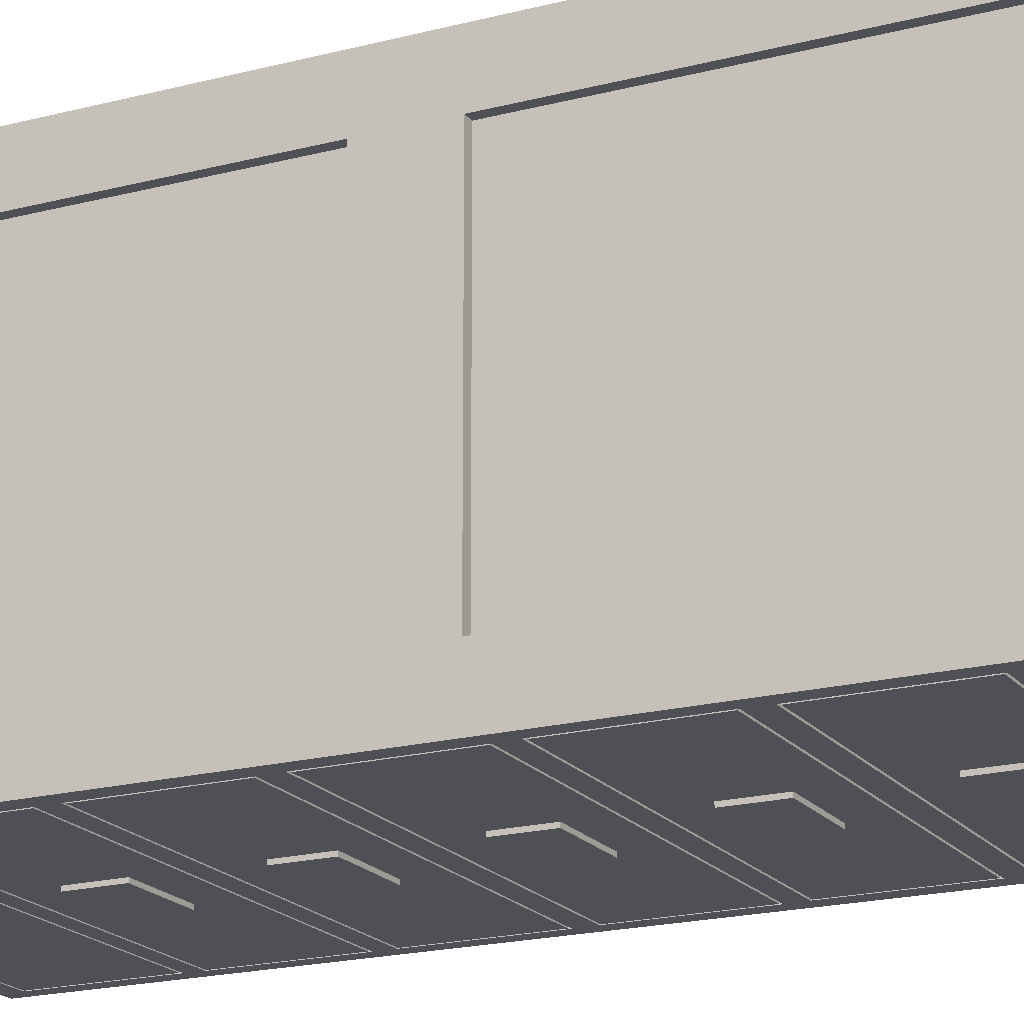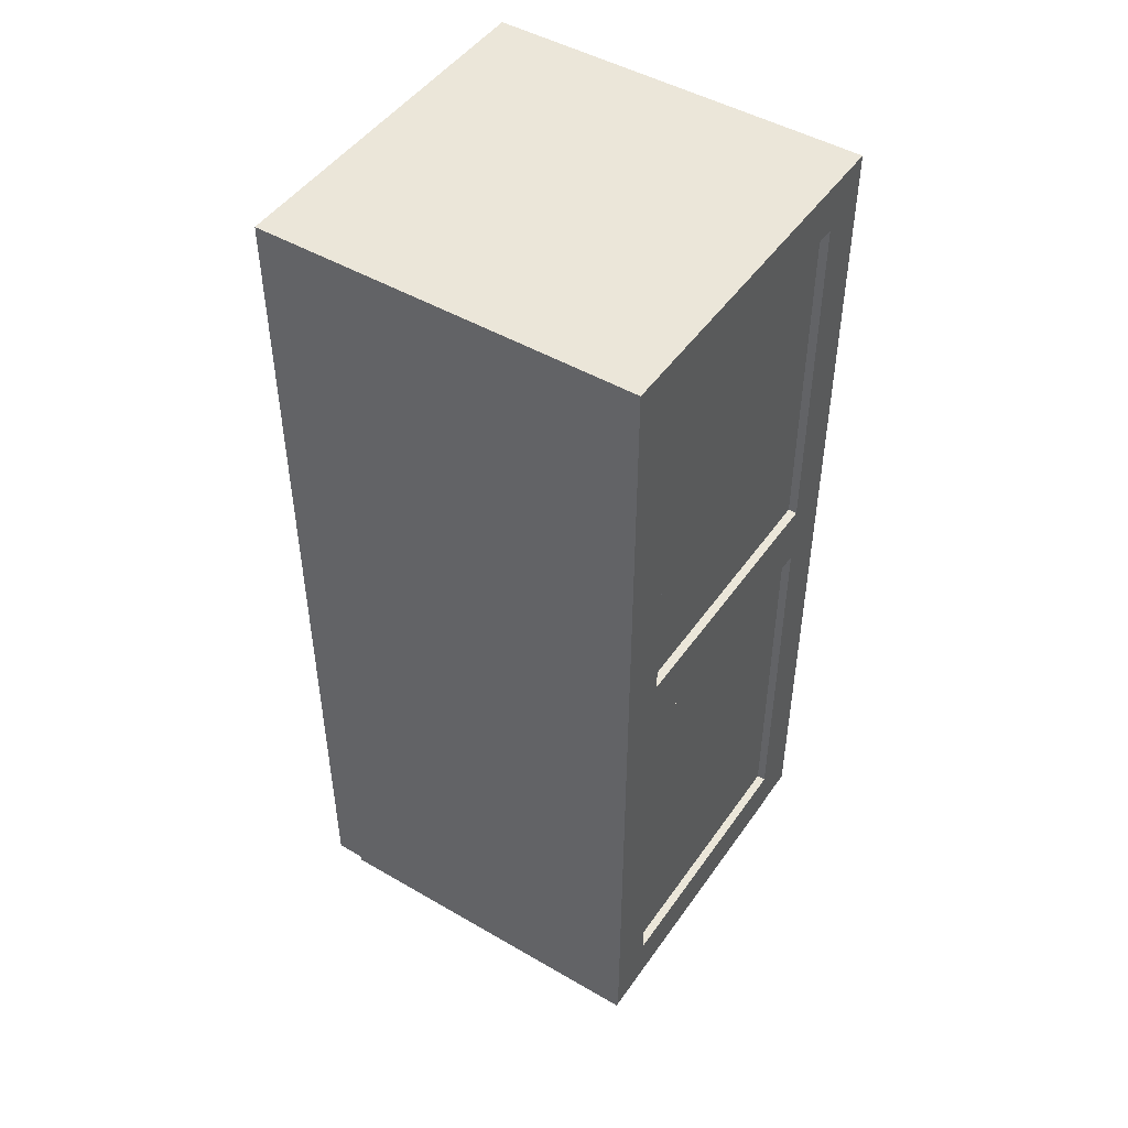
<metadata>
{"format":"obj","ext":"obj","renderer":"f3d","projection":"perspective","resolution":1024,"background":"white","views":[{"elev":-19.3,"azim":116.4,"up":"+Z"},{"elev":47.5,"azim":33.2,"up":"+Y"}]}
</metadata>
<code>
v -0.1556 0.08304 -0.01203
v -0.1556 0.1808 -0.05219
v -0.1556 0.08304 -0.05219
v -0.1556 0.1808 -0.01203
v 0.1643 0.08304 -0.05219
v -0.1572 0.1824 -0.01203
v 0.1643 0.1808 -0.01203
v 0.1643 0.08304 -0.01203
v -0.1572 0.08144 -0.01203
v 0.1643 0.1808 -0.05219
v 0.1659 0.08144 -0.01203
v -0.1572 0.08144 -0.05219
v 0.1659 0.1824 -0.01203
v -0.1572 0.1824 -0.05219
v 0.1659 0.1824 -0.05219
v 0.1659 0.08144 -0.05219
v 0.1649 -0.03446 -0.01203
v 0.1649 0.0665 -0.05219
v 0.1649 -0.03446 -0.05219
v -0.1581 0.0665 -0.01203
v -0.1581 0.0665 -0.05219
v -0.1581 -0.03446 -0.05219
v -0.1578 0.2996 -0.01203
v -0.1578 0.1986 -0.05219
v -0.1578 0.2996 -0.05219
v 0.1653 0.1986 -0.01203
v 0.1653 0.1986 -0.05219
v 0.1649 0.0665 -0.01203
v -0.1581 -0.03446 -0.01203
v -0.1578 0.1986 -0.01203
v 0.1653 0.2996 -0.05219
v 0.1633 -0.03286 -0.01203
v 0.1633 0.0649 -0.01203
v -0.1589 -0.05016 -0.01203
v -0.1589 -0.1511 -0.05219
v -0.1589 -0.05016 -0.05219
v 0.1641 -0.05016 -0.05219
v -0.1565 -0.03286 -0.01203
v -0.1577 0.4166 -0.01203
v -0.1577 0.3157 -0.05219
v -0.1577 0.4166 -0.05219
v -0.1562 0.2002 -0.01203
v 0.1653 0.2996 -0.01203
v 0.1641 -0.1511 -0.01203
v 0.1641 -0.1511 -0.05219
v -0.1565 0.0649 -0.01203
v -0.1589 -0.1511 -0.01203
v 0.1641 -0.05016 -0.01203
v 0.1654 0.4166 -0.05219
v -0.1577 0.3157 -0.01203
v 0.1654 0.3157 -0.01203
v 0.1654 0.3157 -0.05219
v -0.1562 0.298 -0.01203
v 0.1637 0.298 -0.01203
v 0.1637 0.2002 -0.01203
v 0.1638 -0.2666 -0.01203
v 0.1638 -0.1656 -0.05219
v 0.1638 -0.2666 -0.05219
v 0.1633 -0.03286 -0.05219
v -0.1565 0.0649 -0.05219
v -0.1592 -0.1656 -0.01203
v -0.1592 -0.2666 -0.05219
v -0.1592 -0.1656 -0.05219
v -0.1573 -0.1495 -0.01203
v 0.1625 -0.05176 -0.01203
v 0.1654 0.4166 -0.01203
v -0.1561 0.3173 -0.01203
v -0.1562 0.298 -0.05219
v 0.1637 0.2002 -0.05219
v 0.1638 -0.1656 -0.01203
v 0.1625 -0.1495 -0.01203
v -0.1565 -0.03286 -0.05219
v 0.1633 0.0649 -0.05219
v -0.1592 -0.2666 -0.01203
v -0.1573 -0.05176 -0.01203
v 0.1638 0.415 -0.01203
v -0.1561 0.415 -0.01203
v -0.1562 0.2002 -0.05219
v 0.1643 -0.3808 -0.01203
v 0.1643 -0.2799 -0.05219
v 0.1643 -0.3808 -0.05219
v 0.1622 -0.265 -0.01203
v 0.1638 0.3173 -0.01203
v -0.1588 -0.2799 -0.01203
v -0.1588 -0.3808 -0.05219
v -0.1588 -0.2799 -0.05219
v -0.1576 -0.265 -0.01203
v 0.1622 -0.1672 -0.01203
v -0.1573 -0.05176 -0.05219
v 0.1625 -0.1495 -0.05219
v -0.1561 0.415 -0.05219
v 0.1637 0.298 -0.05219
v 0.1643 -0.2799 -0.01203
v -0.1588 -0.3808 -0.01203
v -0.1576 -0.1672 -0.01203
v -0.1573 -0.1495 -0.05219
v 0.1625 -0.05176 -0.05219
v 0.1638 0.3173 -0.05219
v -0.1561 0.3173 -0.05219
v 0.1627 -0.3792 -0.01203
v 0.1622 -0.265 -0.05219
v -0.1572 -0.3792 -0.01203
v -0.1576 -0.1672 -0.05219
v 0.1638 0.415 -0.05219
v 0.1627 -0.2815 -0.01203
v -0.1576 -0.265 -0.05219
v 0.1622 -0.1672 -0.05219
v -0.1572 -0.2815 -0.01203
v 0.1627 -0.3792 -0.05219
v -0.1572 -0.2815 -0.05219
v -0.1572 -0.3792 -0.05219
v 0.1627 -0.2815 -0.05219
v -0.0264 0.114 -0.05219
v -0.0264 0.1524 -0.05219
v 0.03565 0.114 -0.05219
v 0.03565 0.1524 -0.05219
v -0.0264 0.1524 -0.05514
v 0.03565 0.114 -0.05514
v -0.0264 0.114 -0.05514
v 0.03565 0.1524 -0.05514
v 0.1781 0.4314 -0.05219
v 0.1781 0.4314 0.2851
v -0.1711 0.4314 -0.05219
v -0.1711 0.4314 0.2851
v 0.1781 0.3861 -0.006881
v -0.02736 -0.001896 -0.05219
v 0.03469 -0.001896 -0.05219
v 0.03469 0.03645 -0.05219
v 0.1781 -0.3968 -0.05219
v 0.1781 0.3861 0.2398
v -0.02704 0.2312 -0.05219
v -0.02736 0.03645 -0.05219
v -0.1711 -0.3968 -0.05219
v 0.1655 -0.3968 -0.0393
v 0.1781 0.05893 -0.006881
v 0.1781 -0.3968 0.2851
v 0.1701 0.3861 0.2398
v 0.03501 0.2695 -0.05219
v -0.02704 0.2695 -0.05219
v 0.03501 0.2312 -0.05219
v 0.03469 -0.001896 -0.05514
v -0.02736 0.03645 -0.05514
v 0.1655 -0.3968 0.2851
v -0.1627 -0.3968 -0.0393
v -0.1711 -0.3968 0.2851
v -0.1711 0.3859 -0.006675
v -0.1711 0.3859 0.2396
v -0.1661 0.3859 -0.006675
v -0.1627 -0.3968 0.2851
v -0.1627 -0.3968 0.266
v 0.1701 0.05893 -0.006881
v 0.1781 -0.001067 -0.006881
v 0.1781 -0.3515 0.2398
v 0.1701 0.3861 -0.006881
v 0.1781 0.05893 0.2398
v -0.02691 0.3482 -0.05219
v -0.02704 0.2695 -0.05514
v 0.03501 0.2312 -0.05514
v -0.02736 -0.001896 -0.05514
v 0.03469 0.03645 -0.05514
v 0.1655 -0.3968 0.266
v 0.1655 -0.4405 -0.0393
v -0.1711 -0.3513 0.2396
v -0.1711 -0.3513 -0.006675
v -0.1661 -0.3513 0.2396
v -0.1661 0.3859 0.2396
v -0.1711 0.0812 -0.006675
v -0.1711 0.0812 0.2396
v -0.1661 0.0812 0.2396
v 0.1781 -0.3515 -0.006881
v 0.1781 -0.001067 0.2398
v 0.1701 0.05893 0.2398
v 0.03514 0.3482 -0.05219
v 0.03514 0.3866 -0.05219
v -0.02691 0.3866 -0.05219
v -0.02704 0.2312 -0.05514
v -0.02845 -0.234 -0.05219
v 0.03359 -0.234 -0.05219
v -0.1627 -0.4405 0.266
v -0.1627 -0.4405 -0.0393
v -0.1711 0.02526 0.2396
v -0.1661 -0.3513 -0.006675
v -0.1711 0.02526 -0.006675
v -0.1661 0.02526 -0.006675
v -0.1741 0.0812 -0.006675
v 0.03359 -0.1957 -0.05219
v -0.02815 -0.08021 -0.05219
v -0.02815 -0.1186 -0.05219
v -0.02815 -0.08021 -0.05514
v 0.0339 -0.1186 -0.05219
v 0.0339 -0.1186 -0.05514
v 0.0339 -0.08021 -0.05219
v -0.1661 0.0812 -0.006675
v -0.1741 0.02526 0.2396
v 0.1701 -0.3515 -0.006881
v 0.1701 -0.001067 0.2398
v -0.02691 0.3866 -0.05514
v 0.03501 0.2695 -0.05514
v 0.1655 -0.4405 0.266
v -0.1661 0.02526 0.2396
v -0.1741 0.02526 -0.006675
v -0.02845 -0.1957 -0.05219
v -0.02815 -0.1186 -0.05514
v 0.0339 -0.08021 -0.05514
v -0.1741 0.0812 0.2396
v 0.1701 -0.001067 -0.006881
v 0.1701 -0.3515 0.2398
v 0.03514 0.3482 -0.05514
v -0.02691 0.3482 -0.05514
v -0.02803 -0.3483 -0.05219
v 0.03402 -0.3483 -0.05219
v 0.03359 -0.234 -0.05514
v -0.02845 -0.1957 -0.05514
v 0.03514 0.3866 -0.05514
v 0.03402 -0.3099 -0.05219
v -0.02845 -0.234 -0.05514
v 0.03359 -0.1957 -0.05514
v -0.02803 -0.3099 -0.05219
v 0.03402 -0.3483 -0.05514
v -0.02803 -0.3099 -0.05514
v -0.02803 -0.3483 -0.05514
v 0.03402 -0.3099 -0.05514
g mesh1_mesh1-geometry
f 1 2 3
f 2 1 4
f 5 1 3
f 1 6 4
f 7 2 4
f 1 5 8
f 1 9 6
f 4 6 7
f 2 7 10
f 5 7 8
f 8 11 1
f 9 1 11
f 12 6 9
f 13 7 6
f 7 5 10
f 13 8 7
f 11 8 13
f 11 12 9
f 6 12 14
f 6 15 13
f 15 11 13
f 12 11 16
f 15 6 14
f 11 15 16
f 17 18 19
f 18 20 21
f 20 22 21
f 23 24 25
f 24 26 27
f 18 17 28
f 22 17 19
f 20 18 28
f 22 20 29
f 24 23 30
f 31 23 25
f 26 24 30
f 26 31 27
f 17 32 28
f 17 22 29
f 28 33 20
f 34 35 36
f 37 34 36
f 38 29 20
f 39 40 41
f 42 30 23
f 23 31 43
f 30 42 26
f 31 26 43
f 44 37 45
f 32 17 38
f 28 32 33
f 29 38 17
f 46 20 33
f 35 34 47
f 34 37 48
f 38 20 46
f 49 39 41
f 40 39 50
f 40 51 52
f 42 23 53
f 43 54 23
f 55 26 42
f 26 55 43
f 56 57 58
f 35 44 45
f 37 44 48
f 51 49 52
f 38 59 32
f 59 33 32
f 33 60 46
f 61 62 63
f 57 61 63
f 64 47 34
f 44 35 47
f 48 65 34
f 60 38 46
f 39 49 66
f 67 50 39
f 51 40 50
f 53 23 54
f 68 42 53
f 43 55 54
f 42 69 55
f 57 56 70
f 62 56 58
f 44 71 48
f 49 51 66
f 59 38 72
f 33 59 73
f 60 33 73
f 62 61 74
f 61 57 70
f 47 64 44
f 64 34 75
f 48 71 65
f 75 34 65
f 38 60 72
f 66 76 39
f 50 67 51
f 67 39 77
f 54 68 53
f 42 68 78
f 69 54 55
f 69 42 78
f 79 80 81
f 56 82 70
f 56 62 74
f 71 44 64
f 51 83 66
f 84 85 86
f 87 74 61
f 70 88 61
f 89 64 75
f 90 65 71
f 65 89 75
f 66 83 76
f 77 39 76
f 83 51 67
f 91 67 77
f 68 54 92
f 54 69 92
f 80 79 93
f 85 79 81
f 80 84 86
f 82 56 87
f 70 82 88
f 74 87 56
f 64 90 71
f 85 84 94
f 87 61 95
f 95 61 88
f 64 89 96
f 65 90 97
f 89 65 97
f 98 76 83
f 76 91 77
f 67 98 83
f 67 91 99
f 79 100 93
f 84 80 93
f 79 85 94
f 87 101 82
f 101 88 82
f 90 64 96
f 102 94 84
f 103 87 95
f 88 103 95
f 76 98 104
f 91 76 104
f 98 67 99
f 100 79 102
f 93 100 105
f 93 105 84
f 94 102 79
f 101 87 106
f 88 101 107
f 102 84 108
f 87 103 106
f 103 88 107
f 102 109 100
f 109 105 100
f 108 84 105
f 110 102 108
f 109 102 111
f 105 109 112
f 105 110 108
f 102 110 111
f 110 105 112
g mesh1_mesh1-geometry
f 3 2 1
f 4 1 2
f 2 3 113
f 3 1 5
f 4 6 1
f 4 2 7
f 5 113 3
f 114 2 113
f 8 5 1
f 6 9 1
f 7 6 4
f 10 7 2
f 113 5 115
f 116 2 114
f 114 113 117
f 8 7 5
f 1 11 8
f 11 1 9
f 9 6 12
f 6 7 13
f 10 5 7
f 2 116 10
f 10 115 5
f 115 118 113
f 114 117 116
f 119 117 113
f 7 8 13
f 13 8 11
f 9 12 11
f 14 12 6
f 13 15 6
f 116 115 10
f 119 113 118
f 115 116 118
f 120 116 117
f 119 118 117
f 13 11 15
f 16 11 12
f 14 6 15
f 120 118 116
f 120 117 118
f 16 15 11
f 19 18 17
f 21 20 18
f 21 22 20
f 25 24 23
f 27 26 24
f 28 17 18
f 19 17 22
f 28 18 20
f 29 20 22
f 30 23 24
f 25 23 31
f 30 24 26
f 27 31 26
f 28 32 17
f 29 22 17
f 20 33 28
f 36 35 34
f 36 34 37
f 20 29 38
f 41 40 39
f 23 30 42
f 43 31 23
f 26 42 30
f 43 26 31
f 45 37 44
f 38 17 32
f 33 32 28
f 17 38 29
f 33 20 46
f 47 34 35
f 48 37 34
f 46 20 38
f 41 39 49
f 50 39 40
f 52 51 40
f 53 23 42
f 23 54 43
f 42 26 55
f 43 55 26
f 58 57 56
f 45 44 35
f 48 44 37
f 52 49 51
f 32 59 38
f 32 33 59
f 46 60 33
f 63 62 61
f 63 61 57
f 34 47 64
f 47 35 44
f 34 65 48
f 46 38 60
f 121 122 123
f 66 49 39
f 39 50 67
f 50 40 51
f 54 23 53
f 53 42 68
f 54 55 43
f 55 69 42
f 70 56 57
f 58 56 62
f 48 71 44
f 66 51 49
f 72 38 59
f 73 59 33
f 73 33 60
f 74 61 62
f 70 57 61
f 44 64 47
f 75 34 64
f 65 71 48
f 65 34 75
f 72 60 38
f 124 123 122
f 122 121 125
f 39 76 66
f 51 67 50
f 77 39 67
f 53 68 54
f 78 68 42
f 55 54 69
f 78 42 69
f 81 80 79
f 70 82 56
f 74 62 56
f 64 44 71
f 66 83 51
f 59 126 72
f 73 127 59
f 60 128 73
f 86 85 84
f 61 74 87
f 61 88 70
f 71 65 90
f 75 89 65
f 60 72 126
f 129 125 121
f 130 122 125
f 76 83 66
f 76 39 77
f 67 51 83
f 77 67 91
f 92 54 68
f 68 78 131
f 92 69 54
f 69 131 78
f 93 79 80
f 81 79 85
f 86 84 80
f 87 56 82
f 88 82 70
f 56 87 74
f 71 90 64
f 126 59 127
f 128 127 73
f 128 60 132
f 133 134 129
f 94 84 85
f 95 61 87
f 88 61 95
f 97 90 65
f 97 65 89
f 132 60 126
f 135 125 129
f 136 122 130
f 130 125 137
f 83 76 98
f 77 91 76
f 83 98 67
f 99 91 67
f 68 138 92
f 139 68 131
f 92 140 69
f 131 69 140
f 93 100 79
f 93 80 84
f 94 85 79
f 82 101 87
f 82 88 101
f 96 64 90
f 127 141 126
f 127 128 141
f 132 142 128
f 134 143 129
f 144 134 133
f 145 144 133
f 84 94 102
f 95 87 103
f 95 103 88
f 132 126 142
f 146 147 148
f 149 150 145
f 135 151 125
f 135 129 152
f 130 153 136
f 154 137 125
f 130 137 155
f 104 98 76
f 104 76 91
f 99 67 98
f 91 99 156
f 138 140 92
f 138 68 139
f 139 131 157
f 140 158 131
f 102 79 100
f 105 100 93
f 84 105 93
f 79 102 94
f 106 87 101
f 107 101 88
f 159 126 141
f 160 141 128
f 160 128 142
f 136 129 143
f 161 143 134
f 134 150 144
f 144 150 134
f 134 144 162
f 144 145 150
f 163 164 165
f 108 84 102
f 106 103 87
f 107 88 103
f 159 142 126
f 166 148 147
f 146 148 167
f 143 161 149
f 150 149 161
f 168 169 147
f 154 125 151
f 135 155 151
f 152 129 170
f 135 152 155
f 153 170 136
f 153 130 171
f 137 154 172
f 172 155 137
f 155 171 130
f 104 173 98
f 91 174 104
f 98 156 99
f 175 91 156
f 140 138 158
f 139 157 138
f 176 157 131
f 176 131 158
f 100 109 102
f 100 105 109
f 105 84 108
f 101 177 106
f 107 178 101
f 159 141 142
f 160 142 141
f 136 170 129
f 150 134 161
f 161 134 150
f 134 162 161
f 150 179 144
f 180 162 144
f 163 165 181
f 182 165 164
f 183 181 184
f 167 185 183
f 108 102 110
f 103 106 177
f 103 186 107
f 187 188 189
f 190 191 188
f 190 192 191
f 187 189 192
f 166 169 148
f 166 147 169
f 193 167 148
f 150 161 179
f 181 194 168
f 168 167 169
f 151 172 154
f 172 151 155
f 170 195 152
f 171 155 152
f 170 153 195
f 171 196 153
f 156 98 173
f 174 173 104
f 174 91 175
f 175 156 197
f 198 158 138
f 198 138 157
f 176 158 157
f 111 102 109
f 112 109 105
f 108 110 105
f 177 101 178
f 186 178 107
f 199 161 162
f 180 144 179
f 180 179 162
f 200 181 165
f 200 184 181
f 194 181 183
f 201 183 185
f 185 167 168
f 111 110 102
f 202 103 177
f 186 103 202
f 203 189 188
f 203 188 191
f 204 191 192
f 204 192 189
f 193 148 169
f 193 169 167
f 199 179 161
f 205 168 194
f 206 152 195
f 171 152 196
f 207 195 153
f 207 153 196
f 173 208 156
f 173 174 208
f 175 197 174
f 209 197 156
f 198 157 158
f 109 210 111
f 112 211 109
f 112 105 110
f 178 212 177
f 178 186 212
f 199 162 179
f 201 194 183
f 201 185 194
f 205 185 168
f 110 111 210
f 202 177 213
f 202 213 186
f 203 191 189
f 204 189 191
f 205 194 185
f 206 196 152
f 209 156 208
f 214 208 174
f 214 174 197
f 209 208 197
f 210 109 211
f 215 211 112
f 110 215 112
f 216 177 212
f 217 212 186
f 218 110 210
f 216 213 177
f 217 186 213
f 214 197 208
f 211 219 210
f 211 215 219
f 215 110 218
f 216 212 213
f 217 213 212
f 218 210 220
f 221 210 219
f 222 219 215
f 218 220 215
f 221 220 210
f 221 219 220
f 222 220 219
f 222 215 220
g mesh1_mesh1-geometry
f 113 3 2
f 3 113 5
f 113 2 114
f 115 5 113
f 114 2 116
f 117 113 114
f 10 116 2
f 5 115 10
f 113 118 115
f 116 117 114
f 113 117 119
f 10 115 116
f 118 113 119
f 118 116 115
f 117 116 120
f 117 118 119
f 116 118 120
f 118 117 120
g mesh1_mesh1-geometry
f 12 123 14
f 16 18 12
f 21 123 12
f 14 123 24
f 14 24 15
f 121 16 15
f 16 19 18
f 21 12 18
f 22 123 21
f 24 123 25
f 27 15 24
f 121 19 16
f 121 15 27
f 36 123 22
f 25 123 40
f 121 45 19
f 121 27 31
f 35 123 36
f 36 22 37
f 40 123 41
f 25 40 31
f 121 57 45
f 19 45 37
f 121 31 52
f 19 37 22
f 63 123 35
f 41 123 49
f 52 31 40
f 121 58 57
f 45 57 35
f 121 52 49
f 62 123 63
f 63 35 57
f 121 49 123
f 121 80 58
f 85 123 62
f 121 81 80
f 58 80 62
f 85 133 123
f 85 62 86
f 129 81 121
f 86 62 80
f 133 85 129
f 81 129 85
g mesh1_mesh1-geometry
f 14 123 12
f 12 18 16
f 12 123 21
f 24 123 14
f 15 24 14
f 15 16 121
f 18 19 16
f 18 12 21
f 21 123 22
f 25 123 24
f 24 15 27
f 16 19 121
f 27 15 121
f 22 123 36
f 40 123 25
f 19 45 121
f 31 27 121
f 36 123 35
f 37 22 36
f 41 123 40
f 31 40 25
f 45 57 121
f 37 45 19
f 52 31 121
f 22 37 19
f 35 123 63
f 49 123 41
f 40 31 52
f 57 58 121
f 35 57 45
f 49 52 121
f 63 123 62
f 57 35 63
f 123 49 121
f 58 80 121
f 62 123 85
f 123 122 121
f 80 81 121
f 62 80 58
f 123 133 85
f 86 62 85
f 122 123 124
f 125 121 122
f 121 81 129
f 80 62 86
f 129 85 133
f 133 164 123
f 123 164 133
f 75 64 89
f 123 146 124
f 124 146 123
f 145 122 124
f 124 122 145
f 121 125 129
f 125 122 130
f 85 129 81
f 129 134 133
f 164 133 145
f 145 133 164
f 146 123 164
f 164 123 146
f 96 89 64
f 124 146 147
f 147 146 124
f 149 122 145
f 145 122 149
f 124 147 145
f 145 147 124
f 129 125 135
f 130 122 136
f 137 125 130
f 129 143 134
f 133 134 144
f 133 144 145
f 164 145 163
f 163 145 164
f 146 164 183
f 183 164 146
f 89 96 188
f 97 190 90
f 89 192 97
f 148 147 146
f 143 122 149
f 149 122 143
f 145 150 149
f 168 145 147
f 147 145 168
f 125 151 135
f 152 129 135
f 122 143 136
f 136 143 122
f 136 153 130
f 125 137 154
f 155 137 130
f 90 188 96
f 143 129 136
f 134 143 161
f 150 145 144
f 163 145 181
f 181 145 163
f 165 164 163
f 164 184 183
f 183 184 164
f 146 183 167
f 167 183 146
f 187 89 188
f 188 90 190
f 192 190 97
f 192 89 187
f 147 148 166
f 167 148 146
f 149 161 143
f 161 149 150
f 181 145 168
f 168 145 181
f 147 169 168
f 151 125 154
f 151 155 135
f 170 129 152
f 155 152 135
f 136 170 153
f 171 130 153
f 172 154 137
f 137 155 172
f 130 171 155
f 129 170 136
f 181 165 163
f 164 165 182
f 184 164 182
f 182 164 184
f 184 181 183
f 183 185 167
f 148 169 166
f 169 147 166
f 148 167 193
f 168 194 181
f 169 167 168
f 154 172 151
f 155 151 172
f 152 195 170
f 152 155 171
f 195 153 170
f 153 196 171
f 165 181 200
f 165 184 182
f 182 184 165
f 181 184 200
f 183 181 194
f 185 183 201
f 168 167 185
f 169 148 193
f 167 169 193
f 194 168 205
f 195 152 206
f 196 152 171
f 153 195 207
f 196 153 207
f 184 165 200
f 200 165 184
f 183 194 201
f 194 185 201
f 168 185 205
f 185 194 205
f 152 196 206
f 196 195 206
f 206 195 196
f 195 196 207
f 207 196 195
g mesh1_mesh1-geometry
f 72 126 59
f 59 127 73
f 73 128 60
f 126 72 60
f 127 59 126
f 73 127 128
f 132 60 128
f 126 60 132
f 126 141 127
f 141 128 127
f 128 142 132
f 142 126 132
f 141 126 159
f 128 141 160
f 142 128 160
f 126 142 159
f 142 141 159
f 141 142 160
g mesh1_mesh1-geometry
f 131 78 68
f 78 131 69
f 92 138 68
f 131 68 139
f 69 140 92
f 140 69 131
f 92 140 138
f 139 68 138
f 157 131 139
f 131 158 140
f 158 138 140
f 138 157 139
f 131 157 176
f 158 131 176
f 138 158 198
f 157 138 198
f 157 158 176
f 158 157 198
g mesh1_mesh1-geometry
f 188 96 89
f 90 190 97
f 97 192 89
f 96 188 90
f 188 89 187
f 190 90 188
f 97 190 192
f 187 89 192
f 189 188 187
f 188 191 190
f 191 192 190
f 192 189 187
f 188 189 203
f 191 188 203
f 192 191 204
f 189 192 204
f 189 191 203
f 191 189 204
g mesh1_mesh1-geometry
f 156 99 91
f 162 144 134
f 98 173 104
f 104 174 91
f 99 156 98
f 156 91 175
f 161 162 134
f 144 179 150
f 144 162 180
f 179 161 150
f 173 98 156
f 104 173 174
f 175 91 174
f 197 156 175
f 162 161 199
f 179 144 180
f 161 179 199
f 156 208 173
f 208 174 173
f 174 197 175
f 156 197 209
f 208 156 209
f 174 208 214
f 197 174 214
f 197 208 209
f 208 197 214
g mesh1_mesh1-geometry
f 106 177 101
f 101 178 107
f 177 106 103
f 107 186 103
f 178 101 177
f 107 178 186
f 177 103 202
f 202 103 186
f 177 212 178
f 212 186 178
f 213 177 202
f 186 213 202
f 212 177 216
f 186 212 217
f 177 213 216
f 213 186 217
f 213 212 216
f 212 213 217
g mesh1_mesh1-geometry
f 162 179 180
f 179 162 199
g mesh1_mesh1-geometry
f 111 210 109
f 109 211 112
f 210 111 110
f 211 109 210
f 112 211 215
f 112 215 110
f 210 110 218
f 210 219 211
f 219 215 211
f 218 110 215
f 220 210 218
f 219 210 221
f 215 219 222
f 215 220 218
f 210 220 221
f 220 219 221
f 219 220 222
f 220 215 222

</code>
